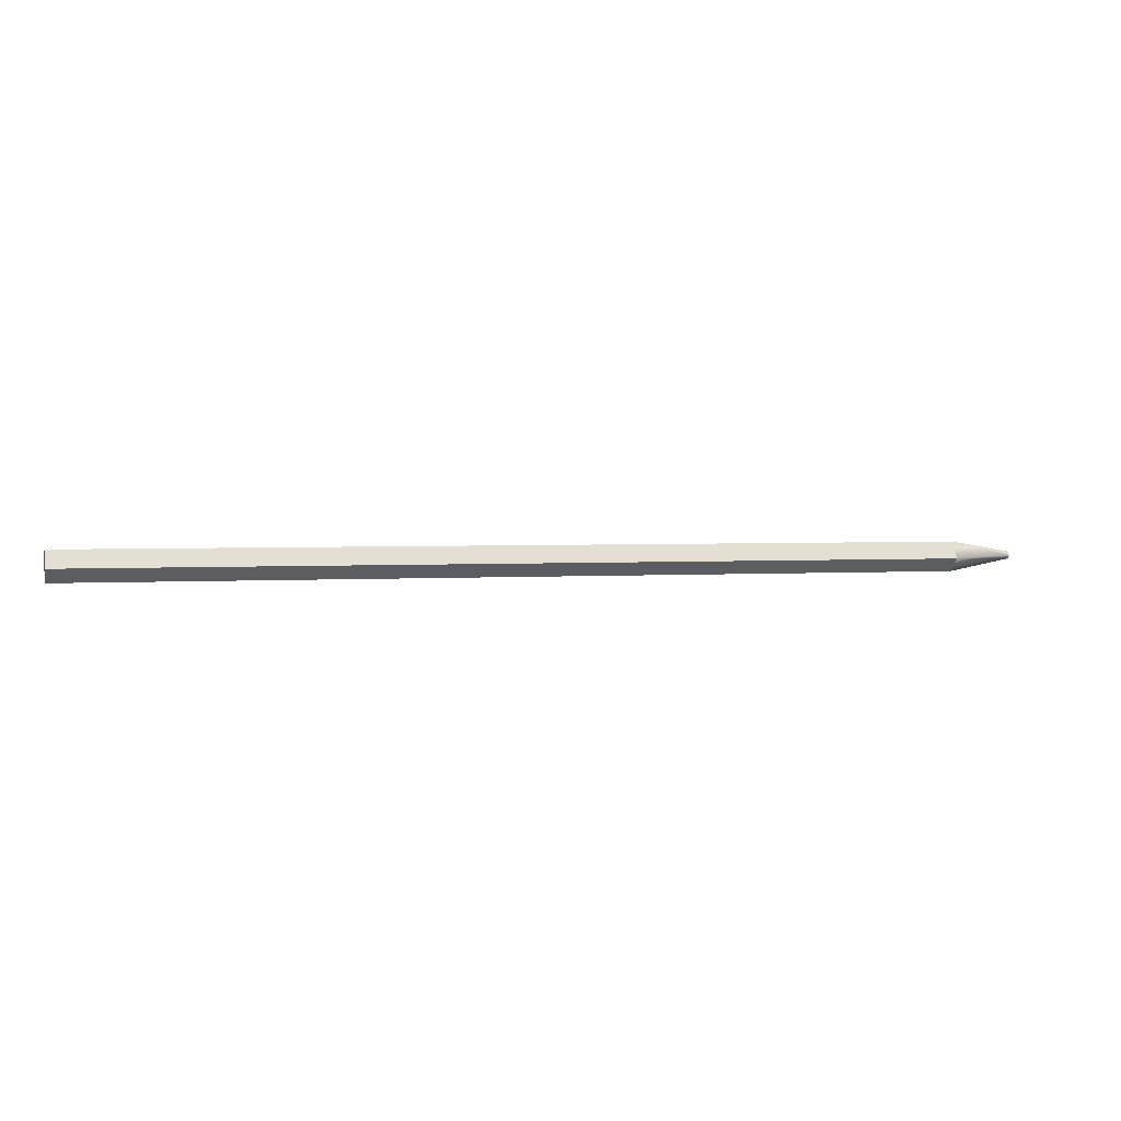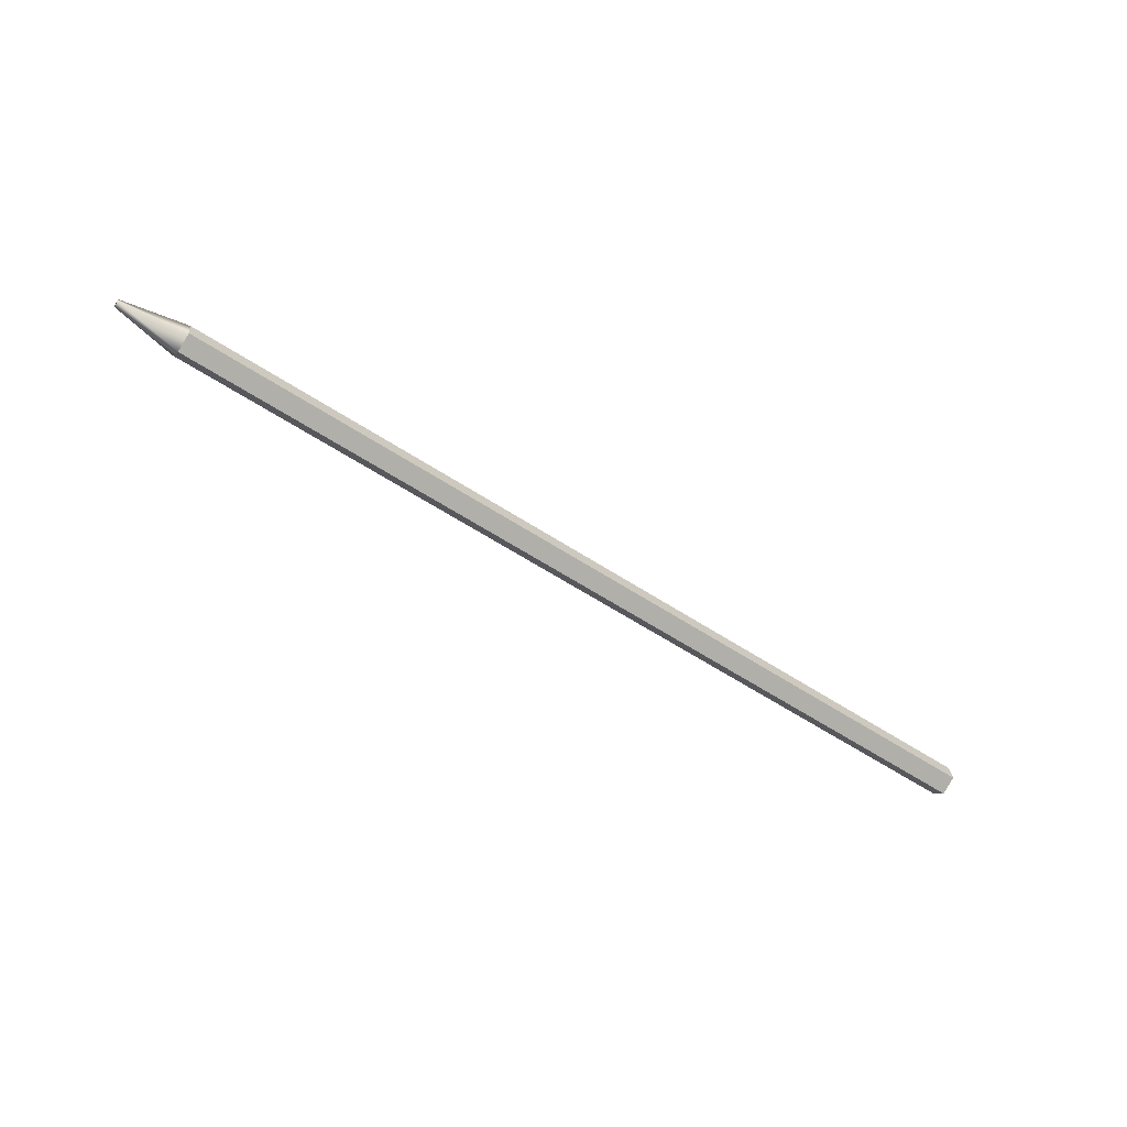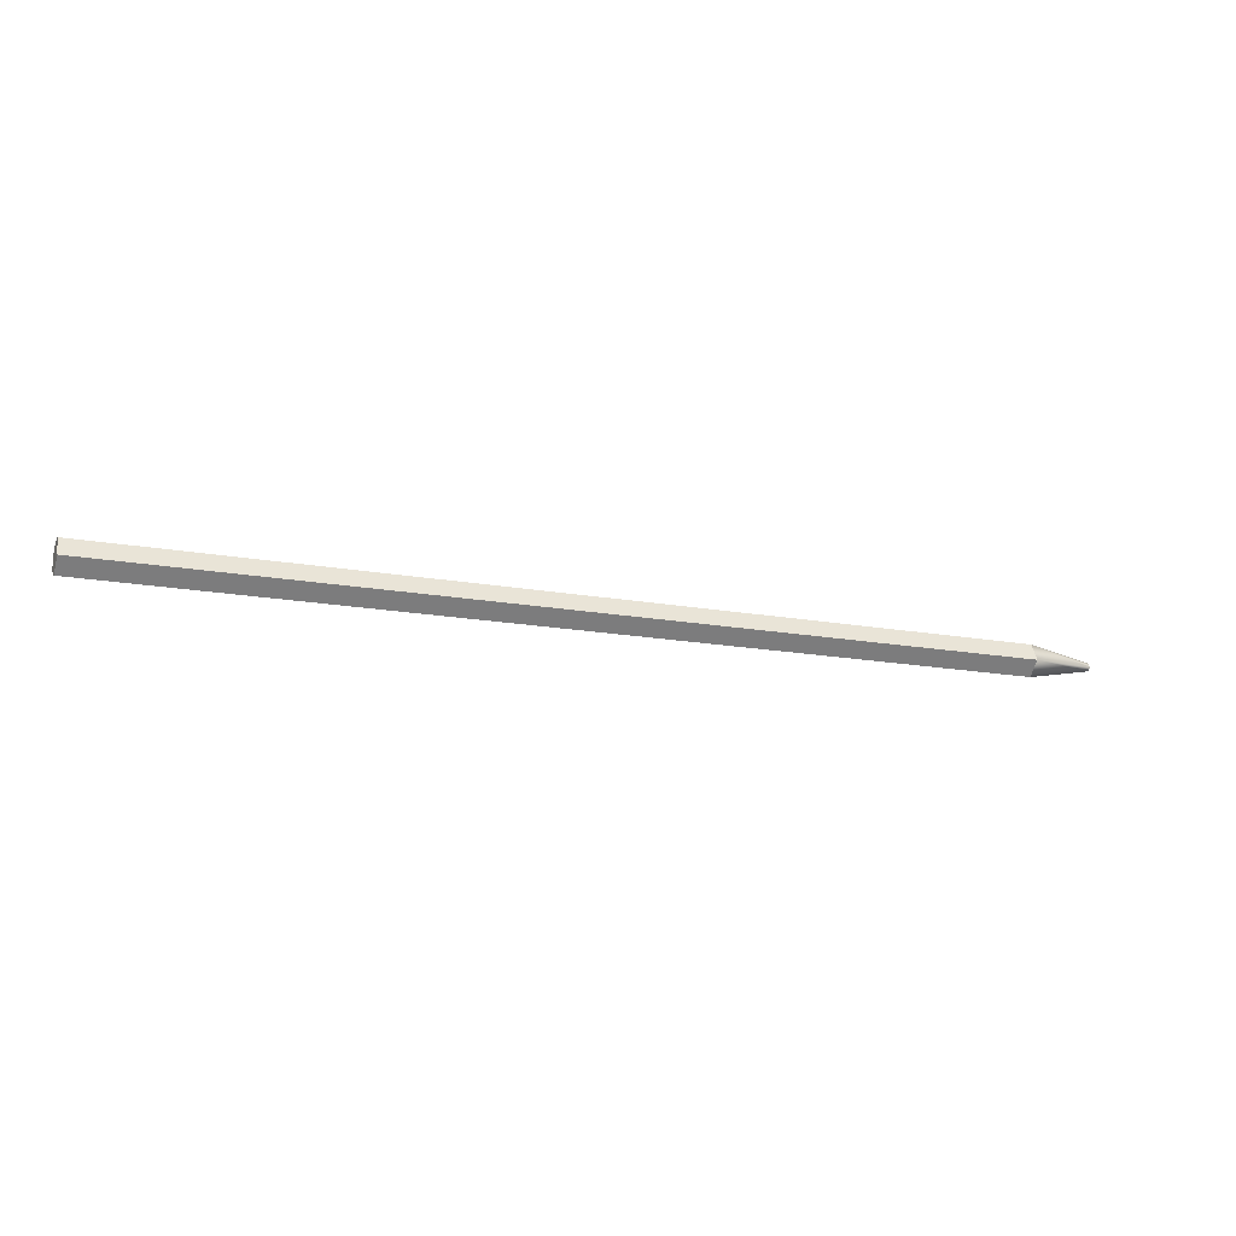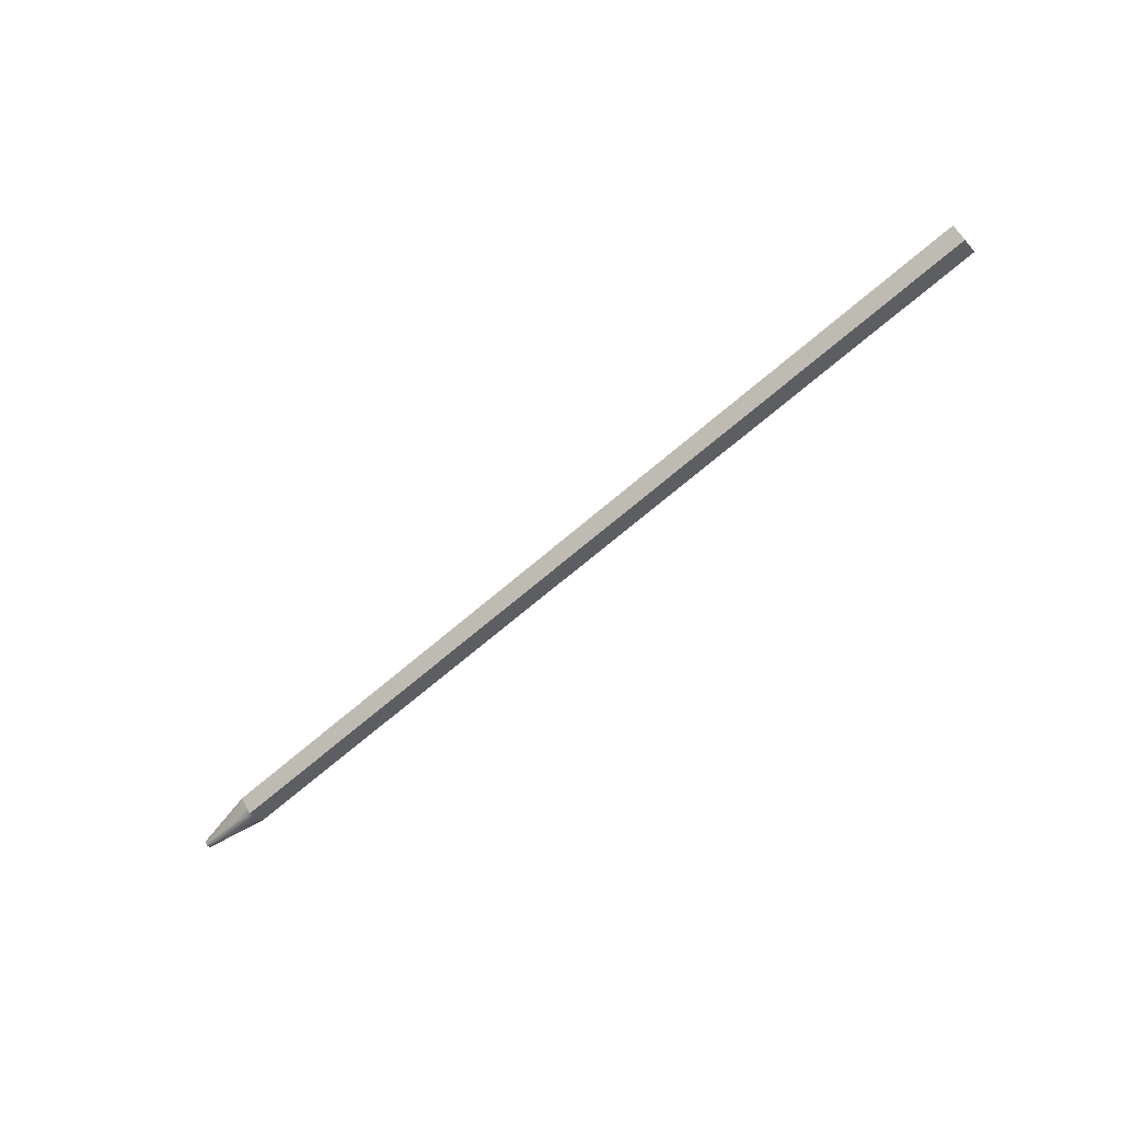
<metadata>
{"format":"obj","ext":"obj","renderer":"f3d","projection":"perspective","resolution":1024,"background":"white","views":[{"elev":2.2,"azim":-16.1,"up":"+Z"},{"elev":-55.8,"azim":145.0,"up":"+Z"},{"elev":-16.0,"azim":-21.2,"up":"+Z"},{"elev":-67.4,"azim":-139.0,"up":"+Y"}]}
</metadata>
<code>
g default
v 30.93 -0.1905 15.36
v 30.93 0.1116 15.06
v 30.93 0.4892 15.25
v 30.93 0.4206 15.67
v 30.93 0.000546 15.74
v 50.85 -0.1905 15.36
v 50.85 0.1116 15.06
v 50.85 0.4892 15.25
v 50.85 0.4206 15.67
v 50.85 0.000546 15.74
v 30.93 0.1663 15.42
v 52.31 0.07943 15.4
v 52.31 0.1529 15.33
v 52.31 0.2447 15.38
v 52.31 0.228 15.48
v 52.31 0.1259 15.49
v 31.28 -0.1905 15.36
v 31.28 0.1116 15.06
v 31.28 0.4892 15.25
v 31.28 0.4206 15.67
v 31.28 0.000546 15.74
v 50.7 -0.1905 15.36
v 50.7 0.1116 15.06
v 50.7 0.4892 15.25
v 50.7 0.4206 15.67
v 50.7 0.000546 15.74
g polySurface7 bamboo_sticks_group2
f 1 2 18 17
f 2 3 19 18
f 3 4 20 19
f 4 5 21 20
f 5 1 17 21
f 2 1 11
f 3 2 11
f 4 3 11
f 5 4 11
f 1 5 11
f 16 12 13 14 15
f 10 6 12 16
f 6 7 13 12
f 7 8 14 13
f 8 9 15 14
f 9 10 16 15
f 17 18 23 22
f 18 19 24 23
f 19 20 25 24
f 20 21 26 25
f 21 17 22 26
f 22 23 7 6
f 23 24 8 7
f 24 25 9 8
f 25 26 10 9
f 26 22 6 10

</code>
